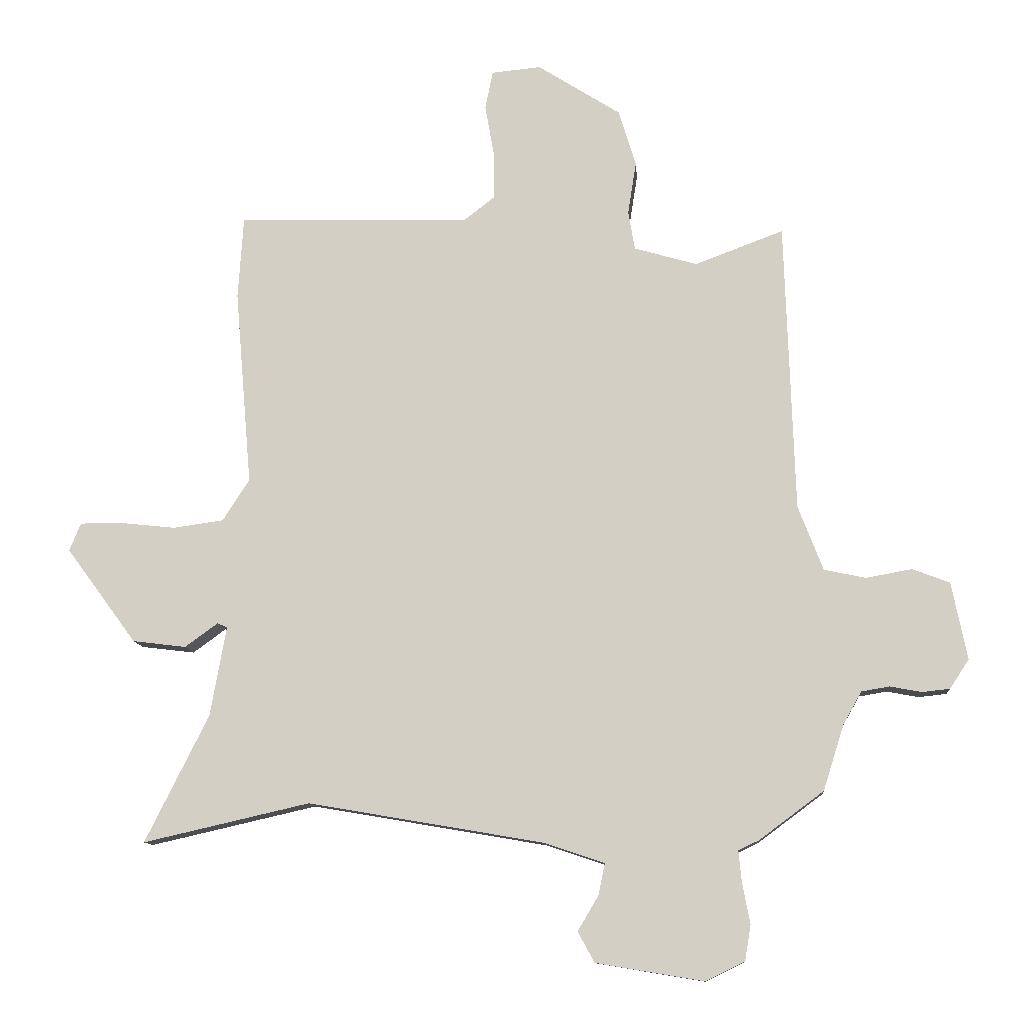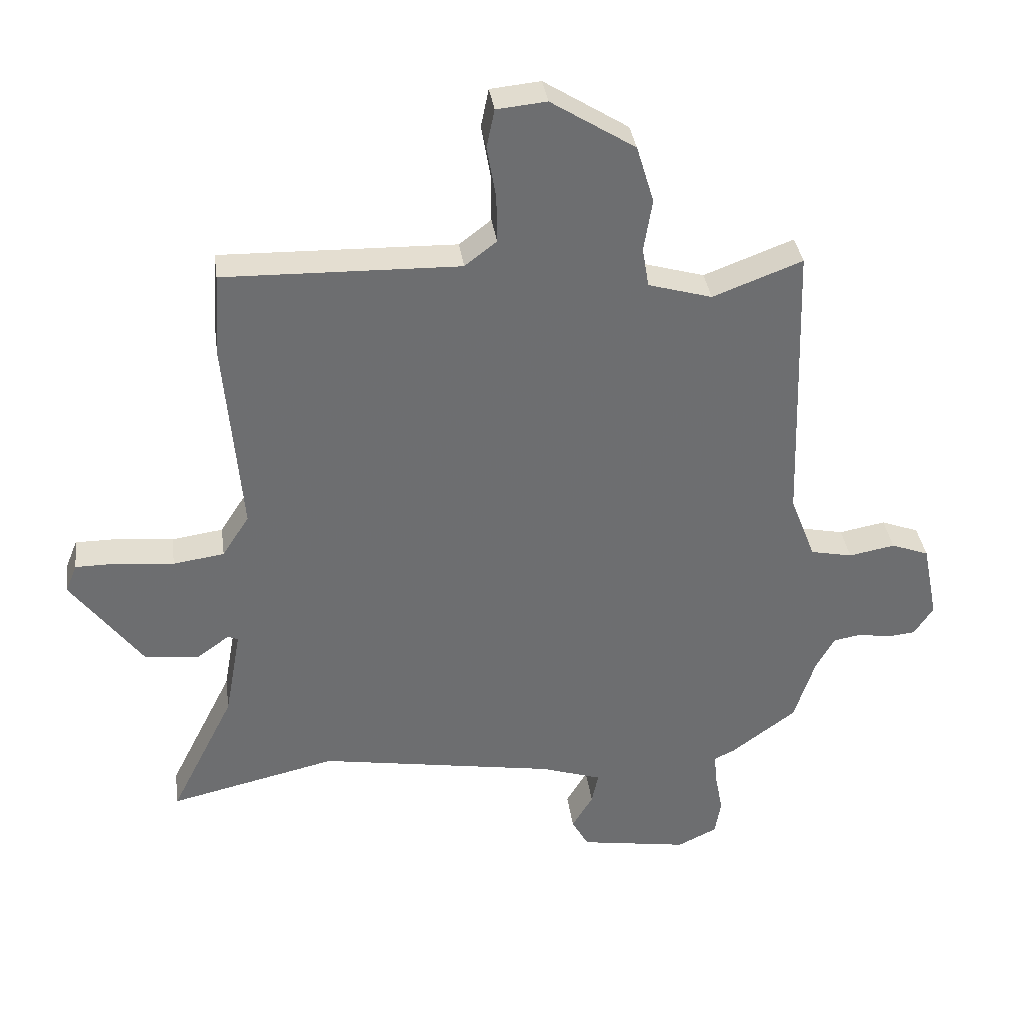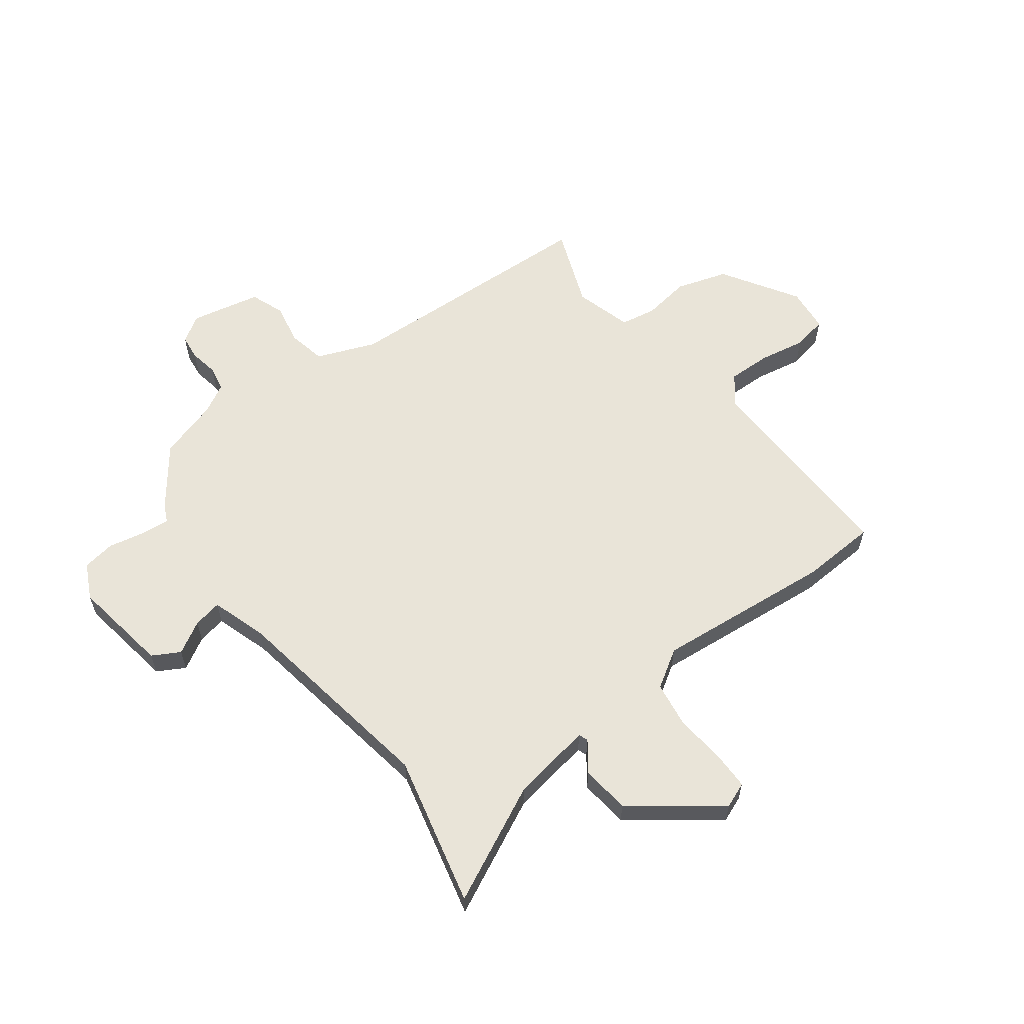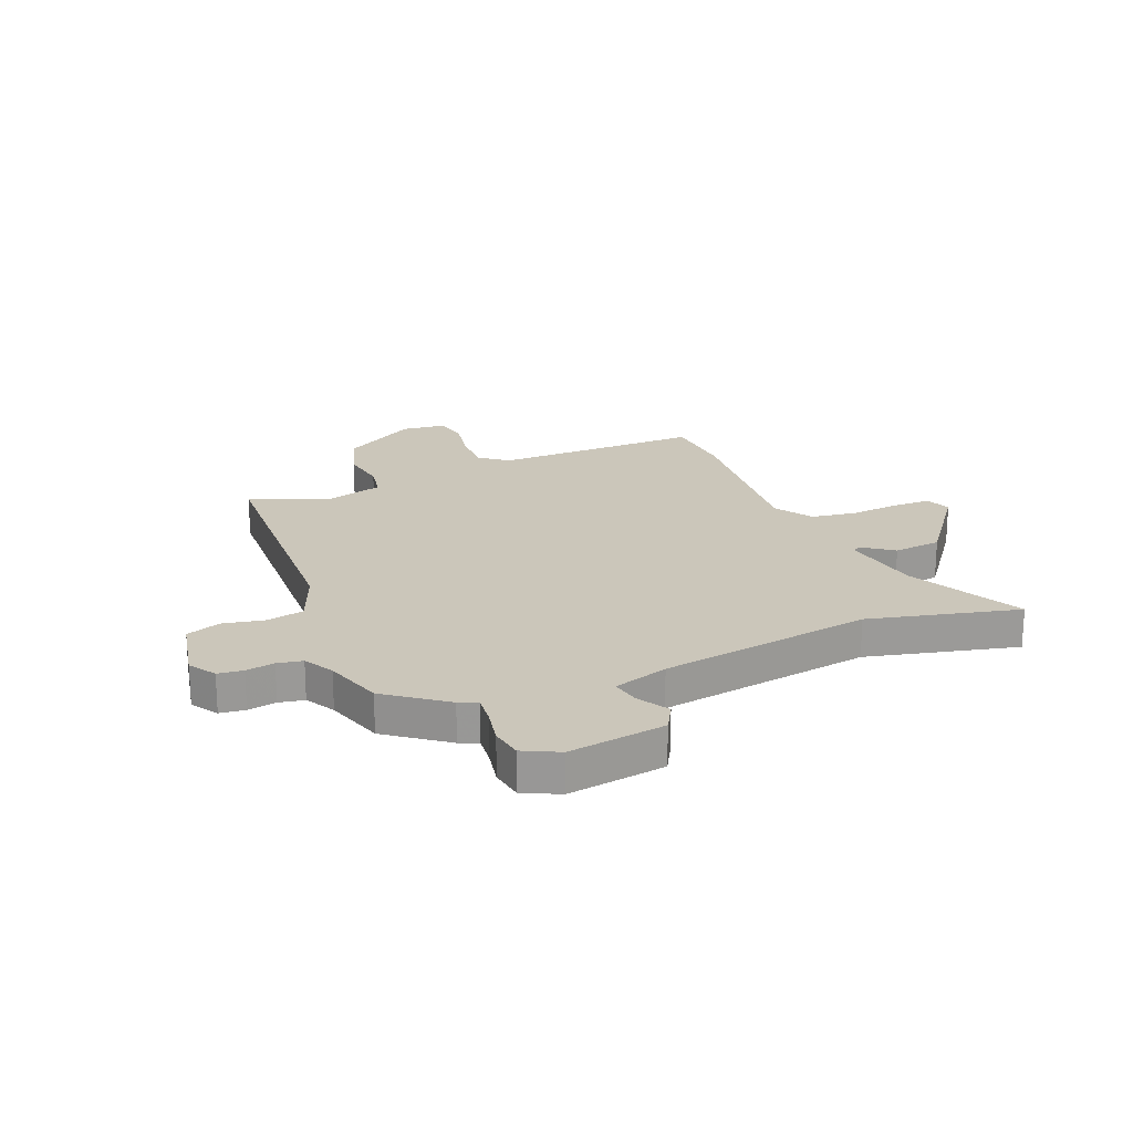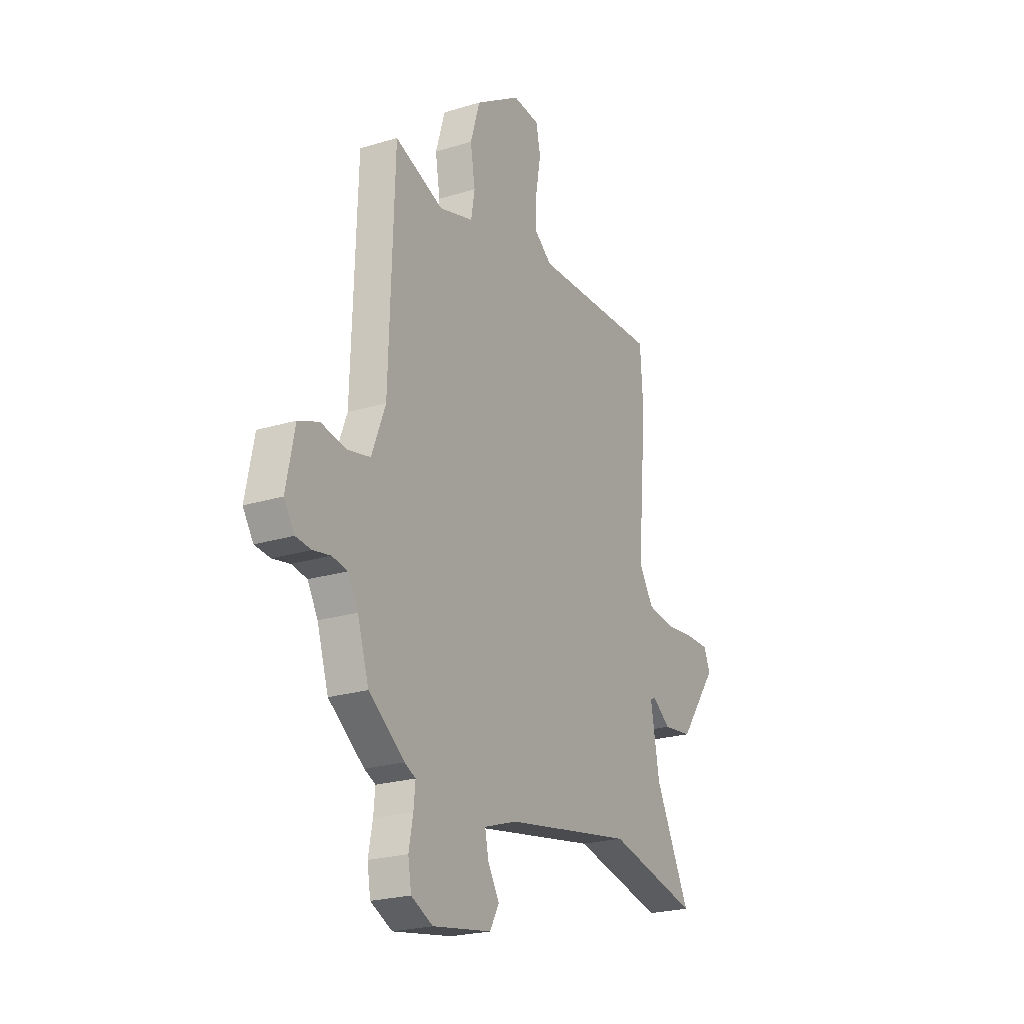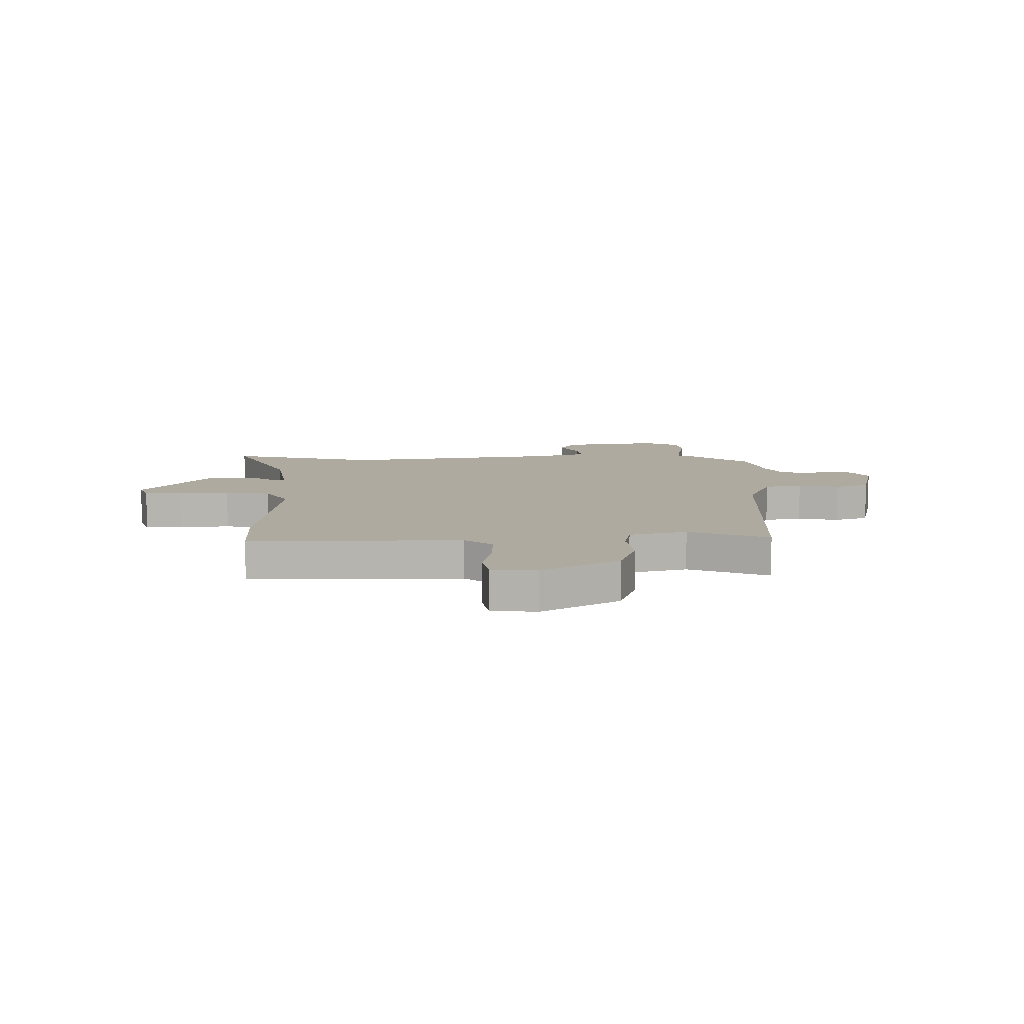
<metadata>
{"format":"obj","ext":"obj","renderer":"f3d","projection":"perspective","resolution":1024,"background":"white","views":[{"elev":-11.2,"azim":4.6,"up":"+Z"},{"elev":36.1,"azim":-7.8,"up":"+Z"},{"elev":59.8,"azim":-126.4,"up":"+Y"},{"elev":21.1,"azim":158.2,"up":"+Y"},{"elev":-22.9,"azim":117.7,"up":"+Z"},{"elev":9.5,"azim":0.5,"up":"+Y"}]}
</metadata>
<code>
v -0.364 0.07 -0.469
v -0.644 0.07 -0.533
v -0.537 0.07 -0.319
v -0.51 0.07 -0.168
v -0.527 0.07 -0.161
v -0.582 0.07 -0.201
v -0.672 0.07 -0.19
v -0.79 0.07 -0.03
v -0.771 0.07 0.017
v -0.7 0.07 0.017
v -0.607 0.07 0.007
v -0.522 0.07 0.019
v -0.477 0.07 0.089
v -0.505 0.07 0.42
v -0.496 0.07 0.56
v -0.105 0.07 0.549
v -0.052 0.07 0.59
v -0.053 0.07 0.67
v -0.068 0.07 0.757
v -0.055 0.07 0.821
v 0.028 0.07 0.829
v 0.168 0.07 0.74
v 0.197 0.07 0.644
v 0.183 0.07 0.556
v 0.194 0.07 0.49
v 0.3 0.07 0.459
v 0.449 0.07 0.515
v 0.465 0.07 0.027
v 0.507 0.07 -0.082
v 0.577 0.07 -0.097
v 0.654 0.07 -0.083
v 0.717 0.07 -0.107
v 0.743 0.07 -0.237
v 0.711 0.07 -0.286
v 0.664 0.07 -0.291
v 0.611 0.07 -0.281
v 0.564 0.07 -0.289
v 0.533 0.07 -0.344
v 0.498 0.07 -0.454
v 0.389 0.07 -0.535
v 0.355 0.07 -0.551
v 0.36 0.07 -0.604
v 0.373 0.07 -0.672
v 0.363 0.07 -0.732
v 0.297 0.07 -0.764
v 0.116 0.07 -0.734
v 0.088 0.07 -0.683
v 0.123 0.07 -0.624
v 0.134 0.07 -0.571
v 0.032 0.07 -0.537
v -0.364 0 -0.469
v -0.644 0 -0.533
v -0.537 0 -0.319
v -0.51 0 -0.168
v -0.527 0 -0.161
v -0.582 0 -0.201
v -0.672 0 -0.19
v -0.79 0 -0.03
v -0.771 0 0.017
v -0.7 0 0.017
v -0.607 0 0.007
v -0.522 0 0.019
v -0.477 0 0.089
v -0.505 0 0.42
v -0.496 0 0.56
v -0.105 0 0.549
v -0.052 0 0.59
v -0.053 0 0.67
v -0.068 0 0.757
v -0.055 0 0.821
v 0.028 0 0.829
v 0.168 0 0.74
v 0.197 0 0.644
v 0.183 0 0.556
v 0.194 0 0.49
v 0.3 0 0.459
v 0.449 0 0.515
v 0.465 0 0.027
v 0.507 0 -0.082
v 0.577 0 -0.097
v 0.654 0 -0.083
v 0.717 0 -0.107
v 0.743 0 -0.237
v 0.711 0 -0.286
v 0.664 0 -0.291
v 0.611 0 -0.281
v 0.564 0 -0.289
v 0.533 0 -0.344
v 0.498 0 -0.454
v 0.389 0 -0.535
v 0.355 0 -0.551
v 0.36 0 -0.604
v 0.373 0 -0.672
v 0.363 0 -0.732
v 0.297 0 -0.764
v 0.116 0 -0.734
v 0.088 0 -0.683
v 0.123 0 -0.624
v 0.134 0 -0.571
v 0.032 0 -0.537
f 45 46 47 48
f 45 48 49
f 42 43 44 45
f 41 42 45 49
f 38 39 40 41
f 37 38 41 49
f 33 34 35 36
f 33 36 37
f 30 31 32 33
f 29 30 33 37
f 28 29 37 49
f 26 27 28 49
f 21 22 23 24
f 21 24 25
f 18 19 20 21
f 17 18 21 25
f 16 17 25
f 13 14 15 16
f 12 13 16 25
f 8 9 10 11
f 8 11 12
f 5 6 7 8
f 4 5 8 12
f 1 2 3
f 50 1 3 4
f 25 26 49 50
f 4 12 25 50
f 98 97 96 95
f 99 98 95
f 95 94 93 92
f 99 95 92 91
f 91 90 89 88
f 99 91 88 87
f 86 85 84 83
f 87 86 83
f 83 82 81 80
f 87 83 80 79
f 99 87 79 78
f 99 78 77 76
f 74 73 72 71
f 75 74 71
f 71 70 69 68
f 75 71 68 67
f 75 67 66
f 66 65 64 63
f 75 66 63 62
f 61 60 59 58
f 62 61 58
f 58 57 56 55
f 62 58 55 54
f 53 52 51
f 54 53 51 100
f 100 99 76 75
f 100 75 62 54
f 1 51 52 2
f 2 52 53 3
f 3 53 54 4
f 4 54 55 5
f 5 55 56 6
f 6 56 57 7
f 7 57 58 8
f 8 58 59 9
f 9 59 60 10
f 10 60 61 11
f 11 61 62 12
f 12 62 63 13
f 13 63 64 14
f 14 64 65 15
f 15 65 66 16
f 16 66 67 17
f 17 67 68 18
f 18 68 69 19
f 19 69 70 20
f 20 70 71 21
f 21 71 72 22
f 22 72 73 23
f 23 73 74 24
f 24 74 75 25
f 25 75 76 26
f 26 76 77 27
f 27 77 78 28
f 28 78 79 29
f 29 79 80 30
f 30 80 81 31
f 31 81 82 32
f 32 82 83 33
f 33 83 84 34
f 34 84 85 35
f 35 85 86 36
f 36 86 87 37
f 37 87 88 38
f 38 88 89 39
f 39 89 90 40
f 40 90 91 41
f 41 91 92 42
f 42 92 93 43
f 43 93 94 44
f 44 94 95 45
f 45 95 96 46
f 46 96 97 47
f 47 97 98 48
f 48 98 99 49
f 49 99 100 50
f 50 100 51 1

</code>
